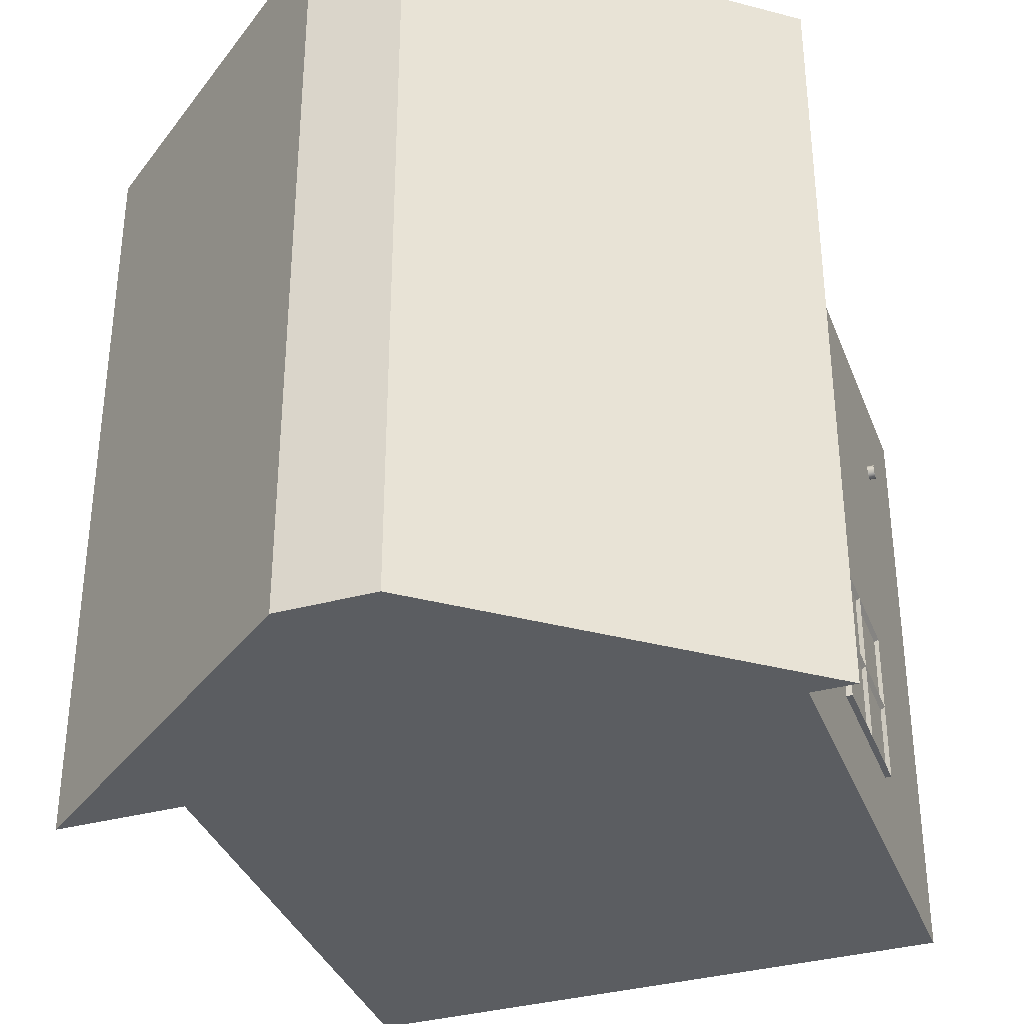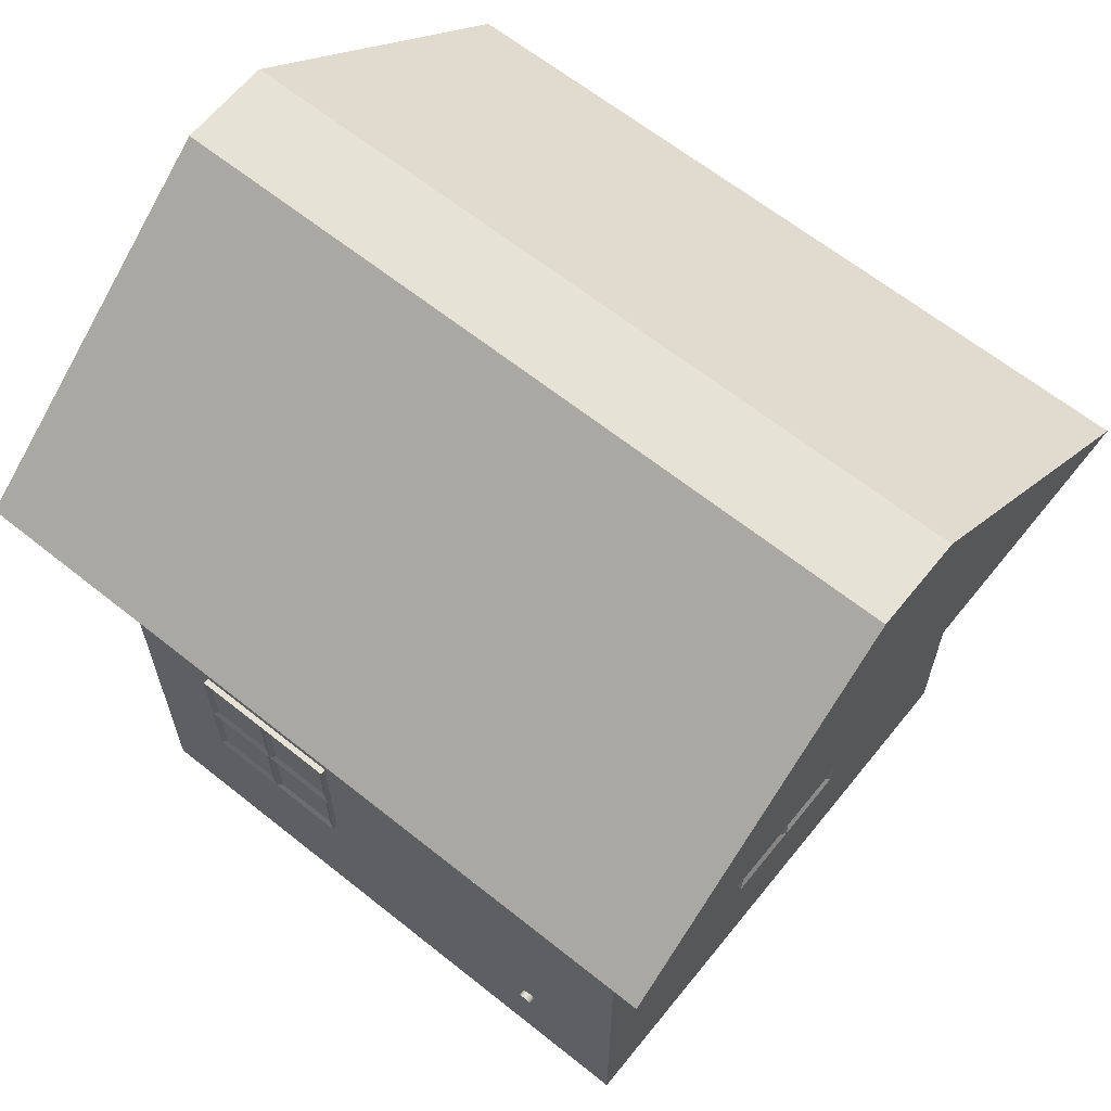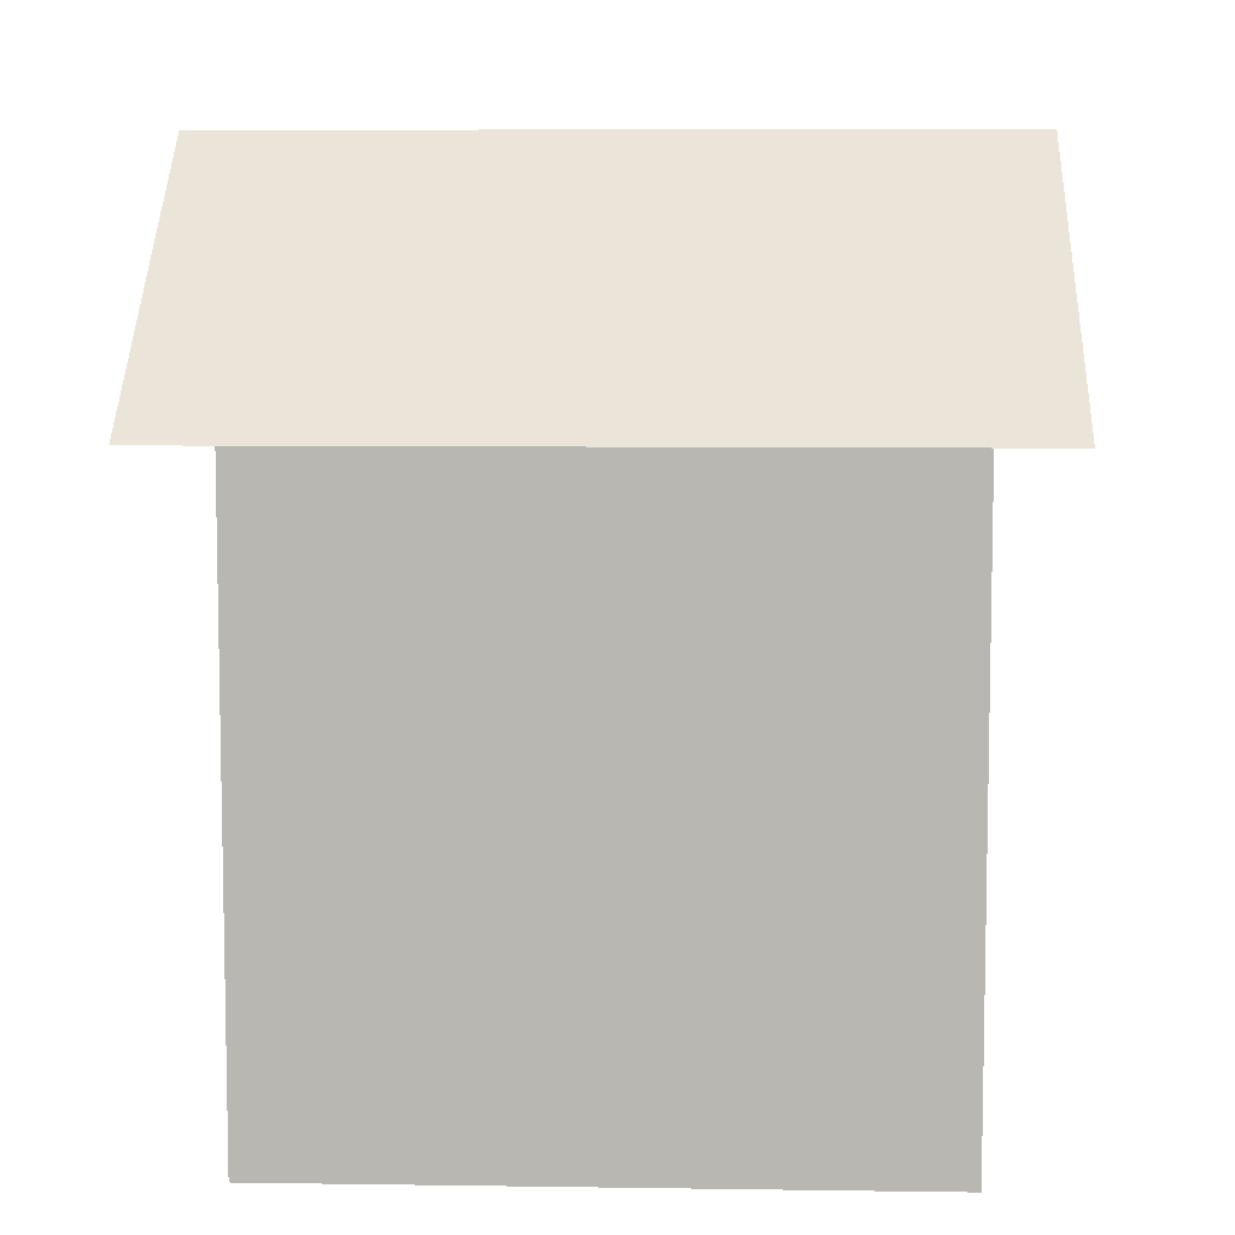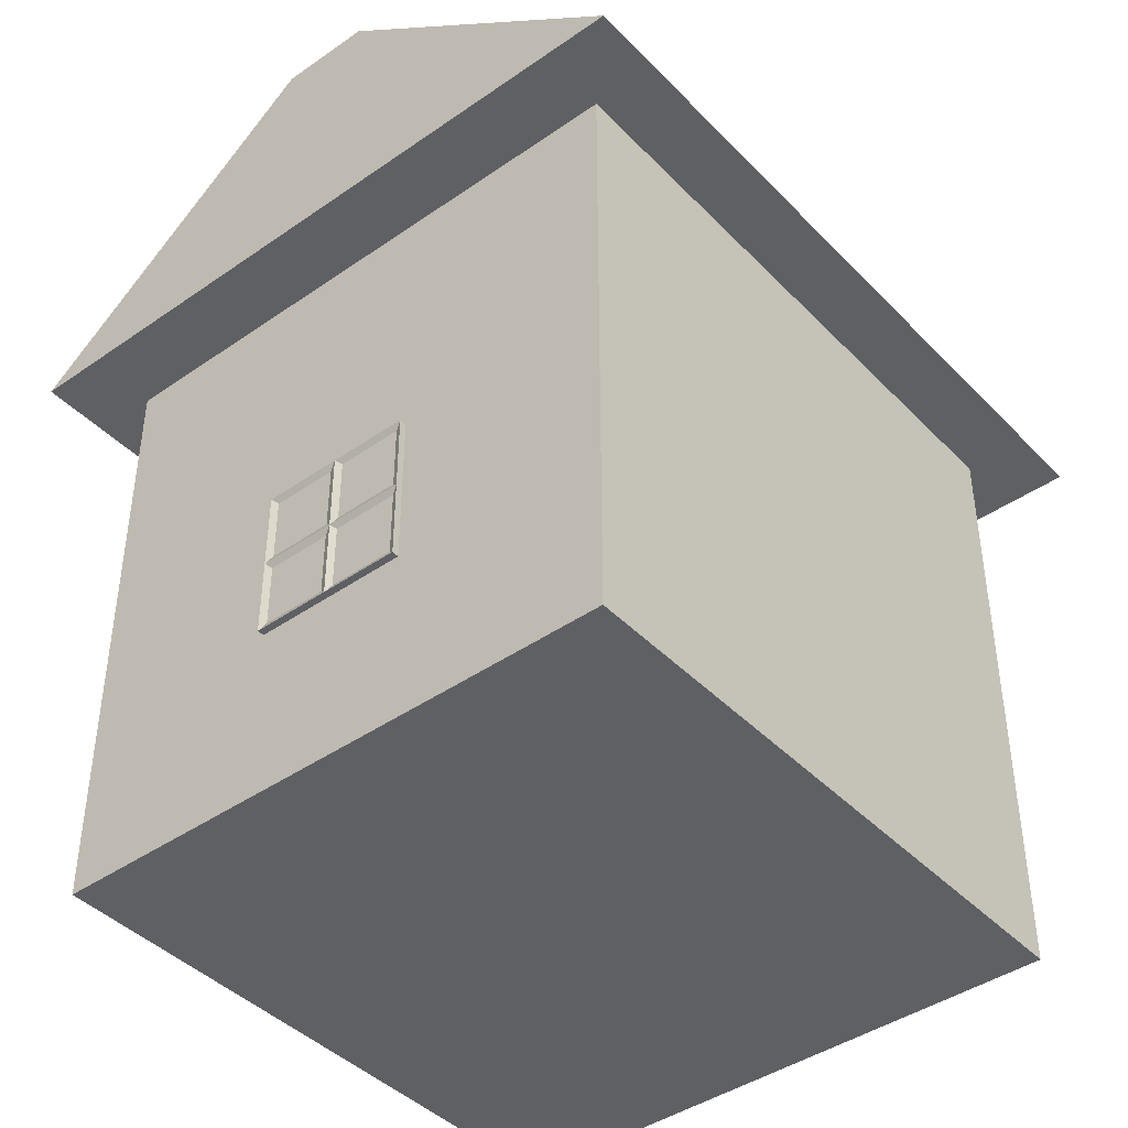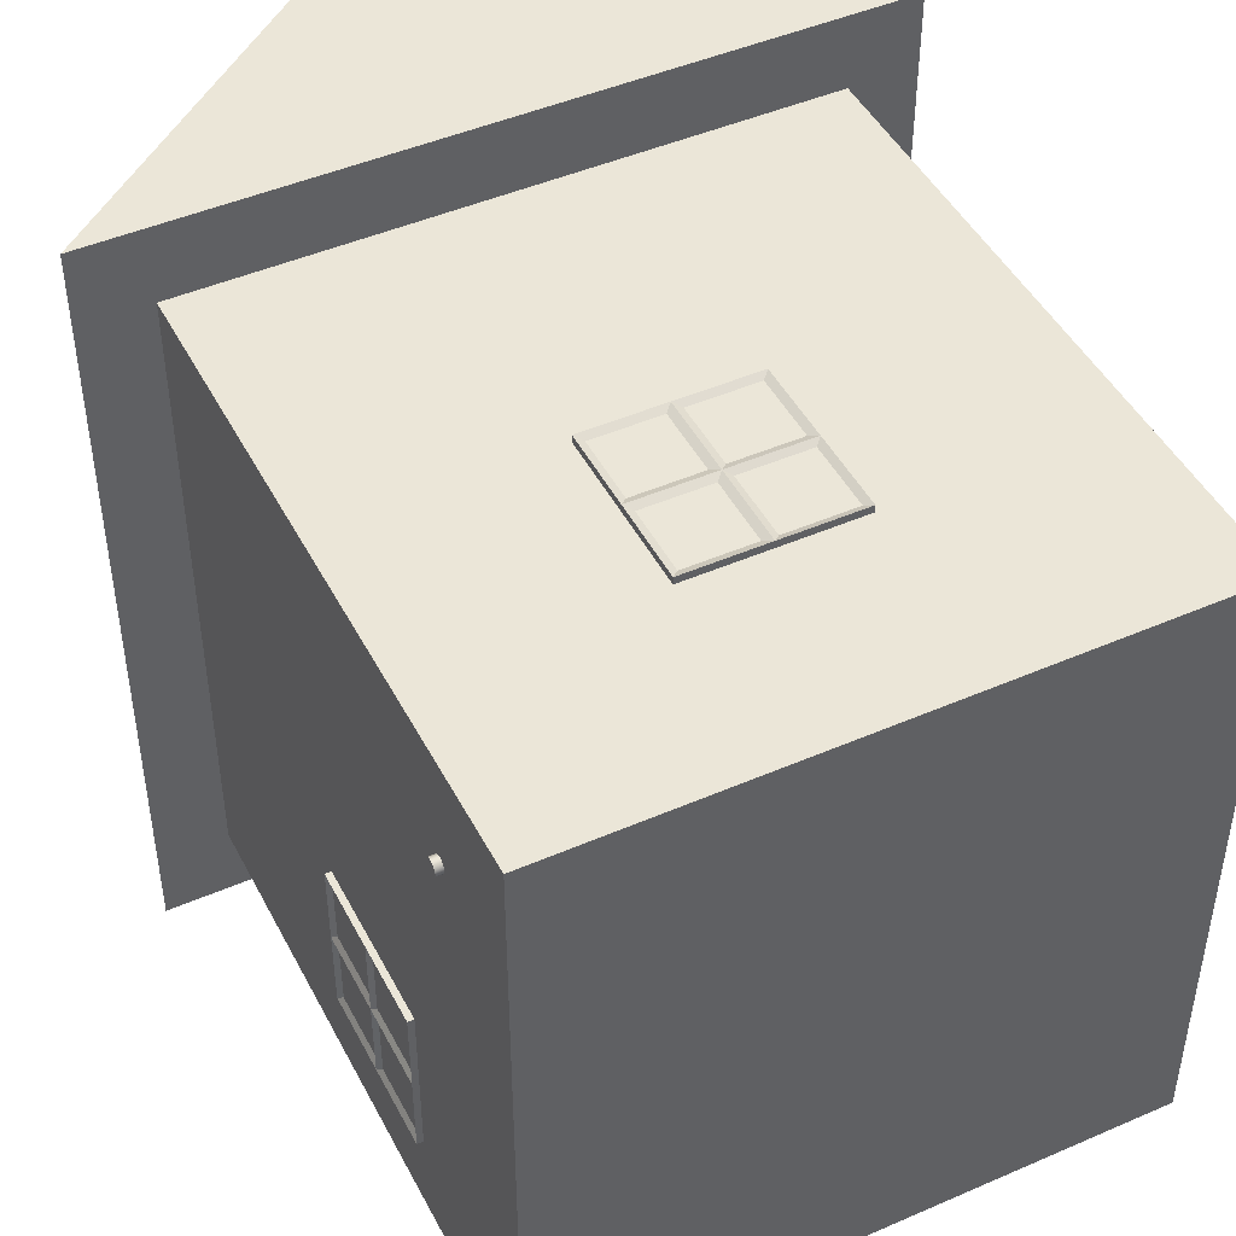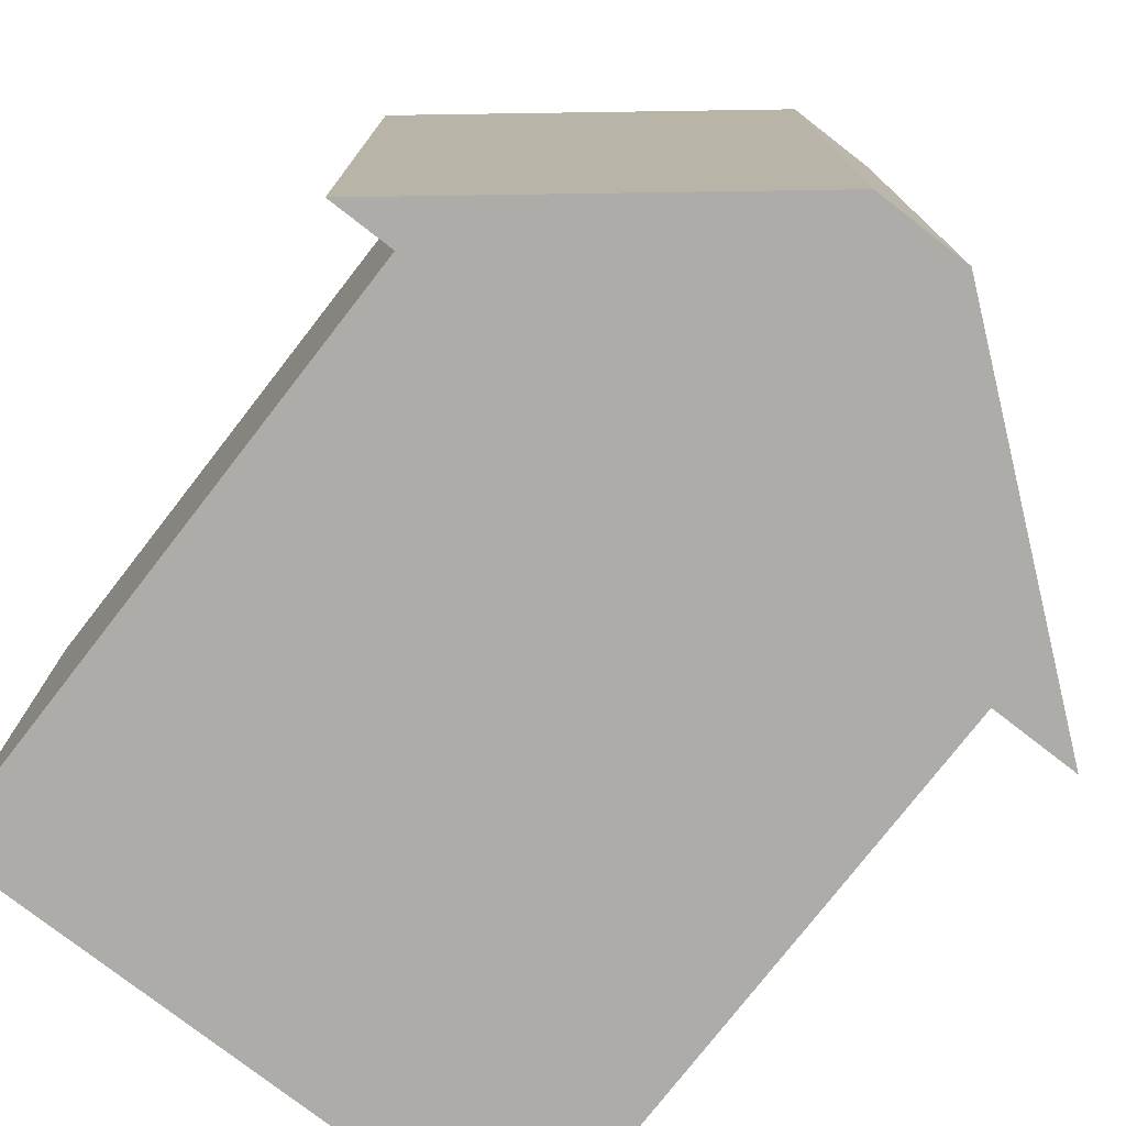
<metadata>
{"format":"obj","ext":"obj","renderer":"f3d","projection":"perspective","resolution":1024,"background":"white","views":[{"elev":-35.8,"azim":-160.5,"up":"+Z"},{"elev":63.8,"azim":-51.1,"up":"+Y"},{"elev":7.6,"azim":92.3,"up":"+Y"},{"elev":-42.5,"azim":39.7,"up":"+Y"},{"elev":46.3,"azim":-26.4,"up":"+Z"},{"elev":-76.9,"azim":142.2,"up":"+Z"}]}
</metadata>
<code>
g default
v -1.862 -0.1828 1.951
v 1.862 -0.1828 1.951
v -1.862 3.682 1.951
v 1.862 3.682 1.951
v -1.862 3.682 -1.951
v 1.862 3.682 -1.951
v -1.862 -0.1828 -1.951
v 1.862 -0.1828 -1.951
g house regular_house
f 1 2 4 3
f 3 4 6 5
f 5 6 8 7
f 7 8 2 1
f 2 8 6 4
f 7 1 3 5
g default
v -2.28 3.687 2.399
v 2.28 3.687 2.399
v -0.2939 5.275 2.399
v 0.2939 5.275 2.399
v -0.2939 5.275 -2.399
v 0.2939 5.275 -2.399
v -2.28 3.687 -2.399
v 2.28 3.687 -2.399
g regular_house roof
f 9 10 12 11
f 11 12 14 13
f 13 14 16 15
f 15 16 10 9
f 10 16 14 12
f 15 9 11 13
g default
v -1.857 0.5435 1.258
v -1.857 0.5368 1.245
v -1.857 0.5264 1.234
v -1.857 0.5134 1.228
v -1.857 0.4989 1.225
v -1.857 0.4844 1.228
v -1.857 0.4713 1.234
v -1.857 0.461 1.245
v -1.857 0.4543 1.258
v -1.857 0.452 1.272
v -1.857 0.4543 1.287
v -1.857 0.461 1.3
v -1.857 0.4713 1.31
v -1.857 0.4844 1.317
v -1.857 0.4989 1.319
v -1.857 0.5134 1.317
v -1.857 0.5264 1.31
v -1.857 0.5368 1.3
v -1.857 0.5435 1.287
v -1.857 0.5458 1.272
v -1.905 0.5435 1.258
v -1.905 0.5368 1.245
v -1.905 0.5264 1.234
v -1.905 0.5134 1.228
v -1.905 0.4989 1.225
v -1.905 0.4844 1.228
v -1.905 0.4713 1.234
v -1.905 0.461 1.245
v -1.905 0.4543 1.258
v -1.905 0.452 1.272
v -1.905 0.4543 1.287
v -1.905 0.461 1.3
v -1.905 0.4713 1.31
v -1.905 0.4844 1.317
v -1.905 0.4989 1.319
v -1.905 0.5134 1.317
v -1.905 0.5264 1.31
v -1.905 0.5368 1.3
v -1.905 0.5435 1.287
v -1.905 0.5458 1.272
v -1.857 0.4989 1.272
v -1.905 0.4989 1.272
v -1.928 -0.1822 1.505
v -1.865 -0.1822 1.505
v -1.928 1.287 1.505
v -1.865 1.287 1.505
v -1.928 1.287 1.412
v -1.865 1.287 1.412
v -1.928 -0.1822 1.412
v -1.865 -0.1822 1.412
v -1.928 -0.1822 0.4229
v -1.865 -0.1822 0.4229
v -1.928 1.287 0.4229
v -1.865 1.287 0.4229
v -1.928 1.287 0.33
v -1.865 1.287 0.33
v -1.928 -0.1822 0.33
v -1.865 -0.1822 0.33
v -1.873 -0.1903 1.488
v -1.873 -0.04382 1.488
v -1.873 0.1027 1.488
v -1.873 0.2491 1.488
v -1.873 0.3956 1.488
v -1.873 0.5421 1.488
v -1.873 0.6886 1.488
v -1.873 0.835 1.488
v -1.873 0.9815 1.488
v -1.873 1.128 1.488
v -1.873 1.274 1.488
v -1.873 -0.1903 1.374
v -1.873 -0.04382 1.374
v -1.873 0.1027 1.374
v -1.873 0.2491 1.374
v -1.873 0.3956 1.374
v -1.873 0.5421 1.374
v -1.873 0.6886 1.374
v -1.873 0.835 1.374
v -1.873 0.9815 1.374
v -1.873 1.128 1.374
v -1.873 1.274 1.374
v -1.873 -0.1903 1.261
v -1.873 -0.04382 1.261
v -1.873 0.1027 1.261
v -1.873 0.2491 1.261
v -1.873 0.3956 1.261
v -1.873 0.5421 1.261
v -1.873 0.6886 1.261
v -1.873 0.835 1.261
v -1.873 0.9815 1.261
v -1.873 1.128 1.261
v -1.873 1.274 1.261
v -1.873 -0.1903 1.148
v -1.873 -0.04382 1.148
v -1.873 0.1027 1.148
v -1.873 0.2491 1.148
v -1.873 0.3956 1.148
v -1.873 0.5421 1.148
v -1.873 0.6886 1.148
v -1.873 0.835 1.148
v -1.873 0.9815 1.148
v -1.873 1.128 1.148
v -1.873 1.274 1.148
v -1.873 -0.1903 1.035
v -1.873 -0.04382 1.035
v -1.873 0.1027 1.035
v -1.873 0.2491 1.035
v -1.873 0.3956 1.035
v -1.873 0.5421 1.035
v -1.873 0.6886 1.035
v -1.873 0.835 1.035
v -1.873 0.9815 1.035
v -1.873 1.128 1.035
v -1.873 1.274 1.035
v -1.873 -0.1903 0.9213
v -1.873 -0.04382 0.9213
v -1.873 0.1027 0.9213
v -1.873 0.2491 0.9213
v -1.873 0.3956 0.9213
v -1.873 0.5421 0.9213
v -1.873 0.6886 0.9213
v -1.873 0.835 0.9213
v -1.873 0.9815 0.9213
v -1.873 1.128 0.9213
v -1.873 1.274 0.9213
v -1.873 -0.1903 0.808
v -1.873 -0.04382 0.808
v -1.873 0.1027 0.808
v -1.873 0.2491 0.808
v -1.873 0.3956 0.808
v -1.873 0.5421 0.808
v -1.873 0.6886 0.808
v -1.873 0.835 0.808
v -1.873 0.9815 0.808
v -1.873 1.128 0.808
v -1.873 1.274 0.808
v -1.873 -0.1903 0.6948
v -1.873 -0.04382 0.6948
v -1.873 0.1027 0.6948
v -1.873 0.2491 0.6948
v -1.873 0.3956 0.6948
v -1.873 0.5421 0.6948
v -1.873 0.6886 0.6948
v -1.873 0.835 0.6948
v -1.873 0.9815 0.6948
v -1.873 1.128 0.6948
v -1.873 1.274 0.6948
v -1.873 -0.1903 0.5815
v -1.873 -0.04382 0.5815
v -1.873 0.1027 0.5815
v -1.873 0.2491 0.5815
v -1.873 0.3956 0.5815
v -1.873 0.5421 0.5815
v -1.873 0.6886 0.5815
v -1.873 0.835 0.5815
v -1.873 0.9815 0.5815
v -1.873 1.128 0.5815
v -1.873 1.274 0.5815
v -1.873 -0.1903 0.4682
v -1.873 -0.04382 0.4682
v -1.873 0.1027 0.4682
v -1.873 0.2491 0.4682
v -1.873 0.3956 0.4682
v -1.873 0.5421 0.4682
v -1.873 0.6886 0.4682
v -1.873 0.835 0.4682
v -1.873 0.9815 0.4682
v -1.873 1.128 0.4682
v -1.873 1.274 0.4682
v -1.873 -0.1903 0.3549
v -1.873 -0.04382 0.3549
v -1.873 0.1027 0.3549
v -1.873 0.2491 0.3549
v -1.873 0.3956 0.3549
v -1.873 0.5421 0.3549
v -1.873 0.6886 0.3549
v -1.873 0.835 0.3549
v -1.873 0.9815 0.3549
v -1.873 1.128 0.3549
v -1.873 1.274 0.3549
v -1.927 1.367 1.507
v -1.866 1.367 1.507
v -1.927 1.367 0.3301
v -1.866 1.367 0.3301
v -1.927 1.277 0.3301
v -1.866 1.277 0.3301
v -1.927 1.277 1.507
v -1.866 1.277 1.507
g regular_house door
f 17 18 38 37
f 18 19 39 38
f 19 20 40 39
f 20 21 41 40
f 21 22 42 41
f 22 23 43 42
f 23 24 44 43
f 24 25 45 44
f 25 26 46 45
f 26 27 47 46
f 27 28 48 47
f 28 29 49 48
f 29 30 50 49
f 30 31 51 50
f 31 32 52 51
f 32 33 53 52
f 33 34 54 53
f 34 35 55 54
f 35 36 56 55
f 36 17 37 56
f 18 17 57
f 19 18 57
f 20 19 57
f 21 20 57
f 22 21 57
f 23 22 57
f 24 23 57
f 25 24 57
f 26 25 57
f 27 26 57
f 28 27 57
f 29 28 57
f 30 29 57
f 31 30 57
f 32 31 57
f 33 32 57
f 34 33 57
f 35 34 57
f 36 35 57
f 17 36 57
f 37 38 58
f 38 39 58
f 39 40 58
f 40 41 58
f 41 42 58
f 42 43 58
f 43 44 58
f 44 45 58
f 45 46 58
f 46 47 58
f 47 48 58
f 48 49 58
f 49 50 58
f 50 51 58
f 51 52 58
f 52 53 58
f 53 54 58
f 54 55 58
f 55 56 58
f 56 37 58
f 59 60 62 61
f 61 62 64 63
f 63 64 66 65
f 65 66 60 59
f 60 66 64 62
f 65 59 61 63
f 67 68 70 69
f 69 70 72 71
f 71 72 74 73
f 73 74 68 67
f 68 74 72 70
f 73 67 69 71
f 75 76 87 86
f 76 77 88 87
f 77 78 89 88
f 78 79 90 89
f 79 80 91 90
f 80 81 92 91
f 81 82 93 92
f 82 83 94 93
f 83 84 95 94
f 84 85 96 95
f 86 87 98 97
f 87 88 99 98
f 88 89 100 99
f 89 90 101 100
f 90 91 102 101
f 91 92 103 102
f 92 93 104 103
f 93 94 105 104
f 94 95 106 105
f 95 96 107 106
f 97 98 109 108
f 98 99 110 109
f 99 100 111 110
f 100 101 112 111
f 101 102 113 112
f 102 103 114 113
f 103 104 115 114
f 104 105 116 115
f 105 106 117 116
f 106 107 118 117
f 108 109 120 119
f 109 110 121 120
f 110 111 122 121
f 111 112 123 122
f 112 113 124 123
f 113 114 125 124
f 114 115 126 125
f 115 116 127 126
f 116 117 128 127
f 117 118 129 128
f 119 120 131 130
f 120 121 132 131
f 121 122 133 132
f 122 123 134 133
f 123 124 135 134
f 124 125 136 135
f 125 126 137 136
f 126 127 138 137
f 127 128 139 138
f 128 129 140 139
f 130 131 142 141
f 131 132 143 142
f 132 133 144 143
f 133 134 145 144
f 134 135 146 145
f 135 136 147 146
f 136 137 148 147
f 137 138 149 148
f 138 139 150 149
f 139 140 151 150
f 141 142 153 152
f 142 143 154 153
f 143 144 155 154
f 144 145 156 155
f 145 146 157 156
f 146 147 158 157
f 147 148 159 158
f 148 149 160 159
f 149 150 161 160
f 150 151 162 161
f 152 153 164 163
f 153 154 165 164
f 154 155 166 165
f 155 156 167 166
f 156 157 168 167
f 157 158 169 168
f 158 159 170 169
f 159 160 171 170
f 160 161 172 171
f 161 162 173 172
f 163 164 175 174
f 164 165 176 175
f 165 166 177 176
f 166 167 178 177
f 167 168 179 178
f 168 169 180 179
f 169 170 181 180
f 170 171 182 181
f 171 172 183 182
f 172 173 184 183
f 174 175 186 185
f 175 176 187 186
f 176 177 188 187
f 177 178 189 188
f 178 179 190 189
f 179 180 191 190
f 180 181 192 191
f 181 182 193 192
f 182 183 194 193
f 183 184 195 194
f 196 197 199 198
f 198 199 201 200
f 200 201 203 202
f 202 203 197 196
f 197 203 201 199
f 202 196 198 200
g default
v 0.4722 0.9497 1.996
v 0.4722 0.9497 1.948
v 0.4722 1.45 1.996
v 0.4722 1.45 1.948
v 0.4722 1.95 1.996
v 0.4722 1.95 1.948
v -0.02775 1.95 1.996
v -0.02775 1.95 1.948
v -0.5278 1.95 1.996
v -0.5278 1.95 1.948
v -0.5278 1.45 1.996
v -0.5278 1.45 1.948
v -0.5278 0.9497 1.996
v -0.5278 0.9497 1.948
v -0.02775 0.9497 1.996
v -0.02775 0.9497 1.948
v -0.02775 1.45 1.948
v -0.02775 1.45 1.996
v -0.4831 1.494 1.975
v -0.07239 1.494 1.975
v -0.07239 1.905 1.975
v -0.4831 1.905 1.975
v 0.01561 1.493 1.975
v 0.4289 1.493 1.975
v 0.4289 1.906 1.975
v 0.01561 1.906 1.975
v -0.4831 0.9943 1.975
v -0.07239 0.9943 1.975
v -0.07239 1.405 1.975
v -0.4831 1.405 1.975
v 0.01242 0.9899 1.975
v 0.4321 0.9899 1.975
v 0.4321 1.41 1.975
v 0.01242 1.41 1.975
g regular_house pasted__window
f 204 205 207 206
f 206 207 209 208
f 208 209 211 210
f 210 211 213 212
f 212 213 215 214
f 214 215 217 216
f 216 217 219 218
f 218 219 205 204
f 219 217 215 220
f 205 219 220 207
f 220 215 213 211
f 207 220 211 209
f 230 231 232 233
f 234 235 236 237
f 222 223 224 225
f 226 227 228 229
f 214 221 223 222
f 221 210 224 223
f 210 212 225 224
f 212 214 222 225
f 221 206 227 226
f 206 208 228 227
f 208 210 229 228
f 210 221 226 229
f 216 218 231 230
f 218 221 232 231
f 221 214 233 232
f 214 216 230 233
f 218 204 235 234
f 204 206 236 235
f 206 221 237 236
f 221 218 234 237
g default
v -1.9 0.9497 -0.3698
v -1.852 0.9497 -0.3698
v -1.9 1.45 -0.3698
v -1.852 1.45 -0.3698
v -1.9 1.95 -0.3698
v -1.852 1.95 -0.3698
v -1.9 1.95 -0.8698
v -1.852 1.95 -0.8698
v -1.9 1.95 -1.37
v -1.852 1.95 -1.37
v -1.9 1.45 -1.37
v -1.852 1.45 -1.37
v -1.9 0.9497 -1.37
v -1.852 0.9497 -1.37
v -1.9 0.9497 -0.8698
v -1.852 0.9497 -0.8698
v -1.852 1.45 -0.8698
v -1.9 1.45 -0.8698
v -1.879 1.494 -1.325
v -1.879 1.494 -0.9145
v -1.879 1.905 -0.9145
v -1.879 1.905 -1.325
v -1.879 1.493 -0.8265
v -1.879 1.493 -0.4132
v -1.879 1.906 -0.4132
v -1.879 1.906 -0.8265
v -1.879 0.9943 -1.325
v -1.879 0.9943 -0.9145
v -1.879 1.405 -0.9145
v -1.879 1.405 -1.325
v -1.879 0.9899 -0.8297
v -1.879 0.9899 -0.41
v -1.879 1.41 -0.41
v -1.879 1.41 -0.8297
g regular_house window
f 238 239 241 240
f 240 241 243 242
f 242 243 245 244
f 244 245 247 246
f 246 247 249 248
f 248 249 251 250
f 250 251 253 252
f 252 253 239 238
f 253 251 249 254
f 239 253 254 241
f 254 249 247 245
f 241 254 245 243
f 264 265 266 267
f 268 269 270 271
f 256 257 258 259
f 260 261 262 263
f 248 255 257 256
f 255 244 258 257
f 244 246 259 258
f 246 248 256 259
f 255 240 261 260
f 240 242 262 261
f 242 244 263 262
f 244 255 260 263
f 250 252 265 264
f 252 255 266 265
f 255 248 267 266
f 248 250 264 267
f 252 238 269 268
f 238 240 270 269
f 240 255 271 270
f 255 252 268 271

</code>
